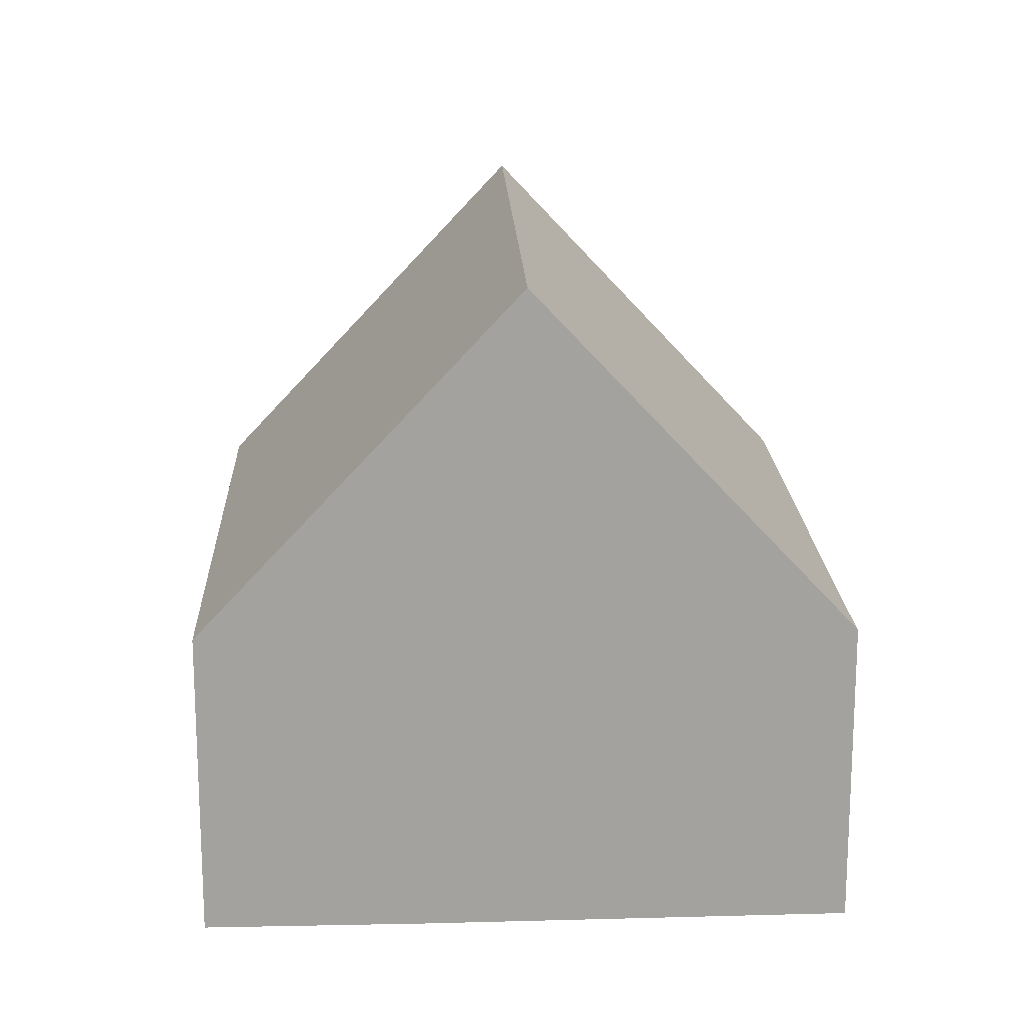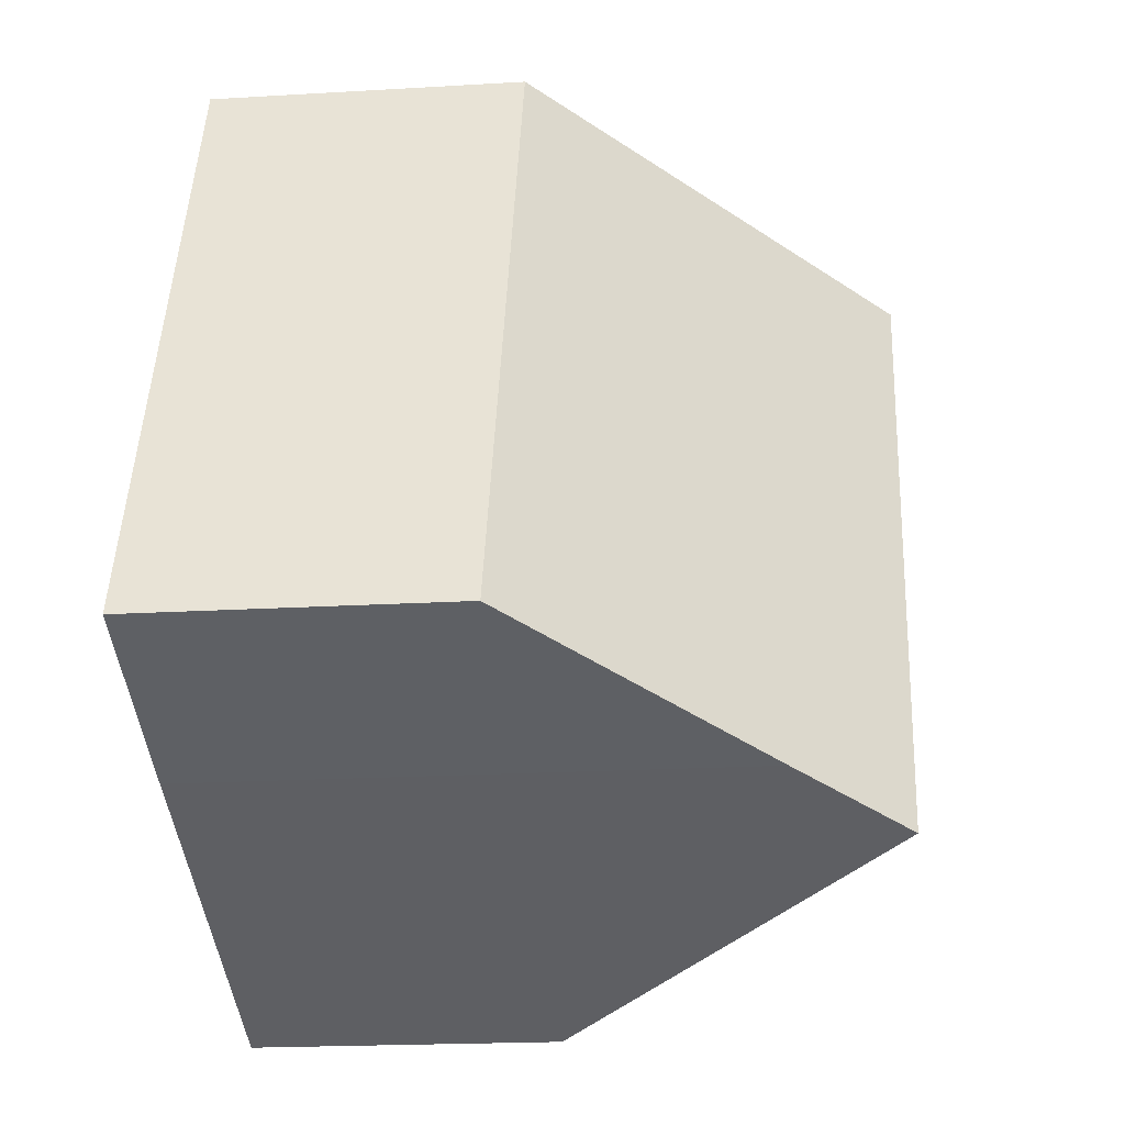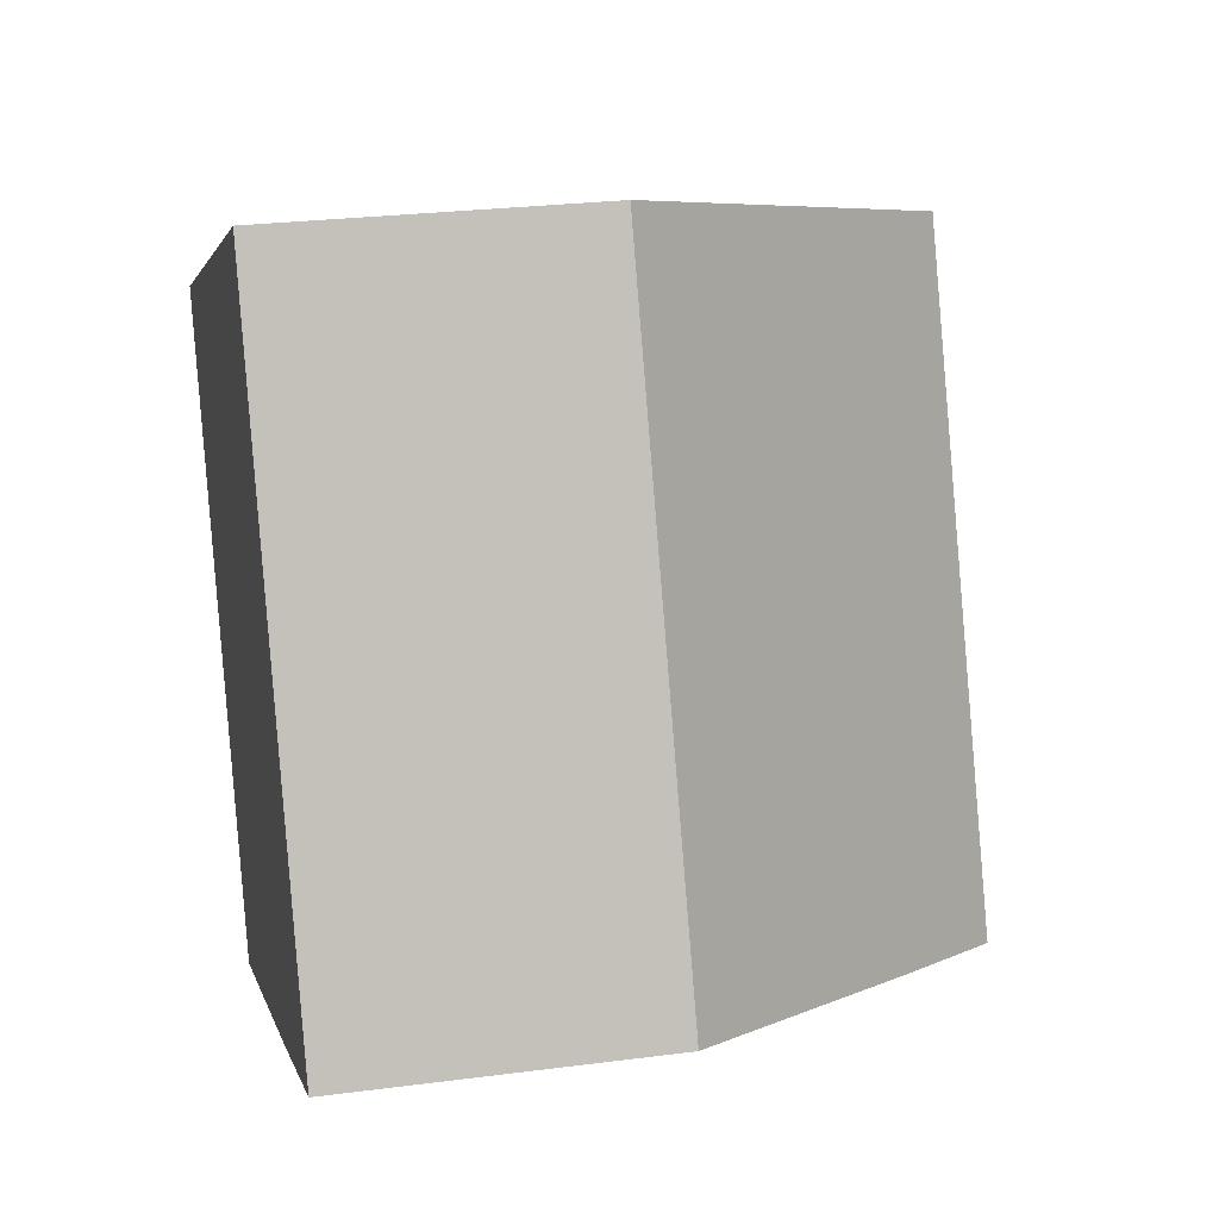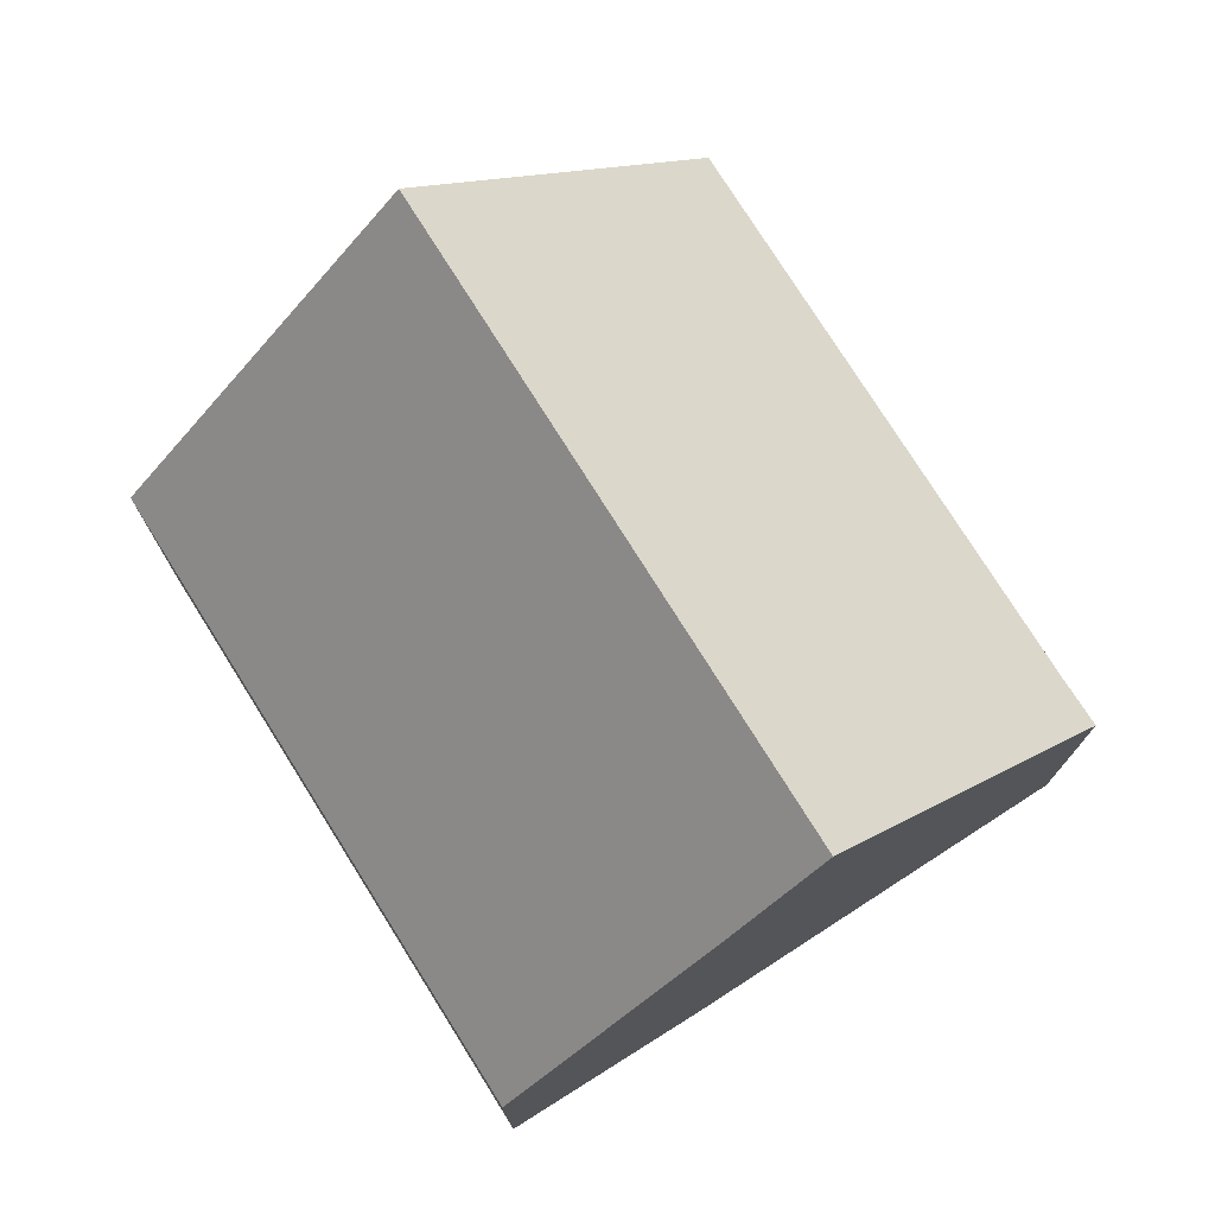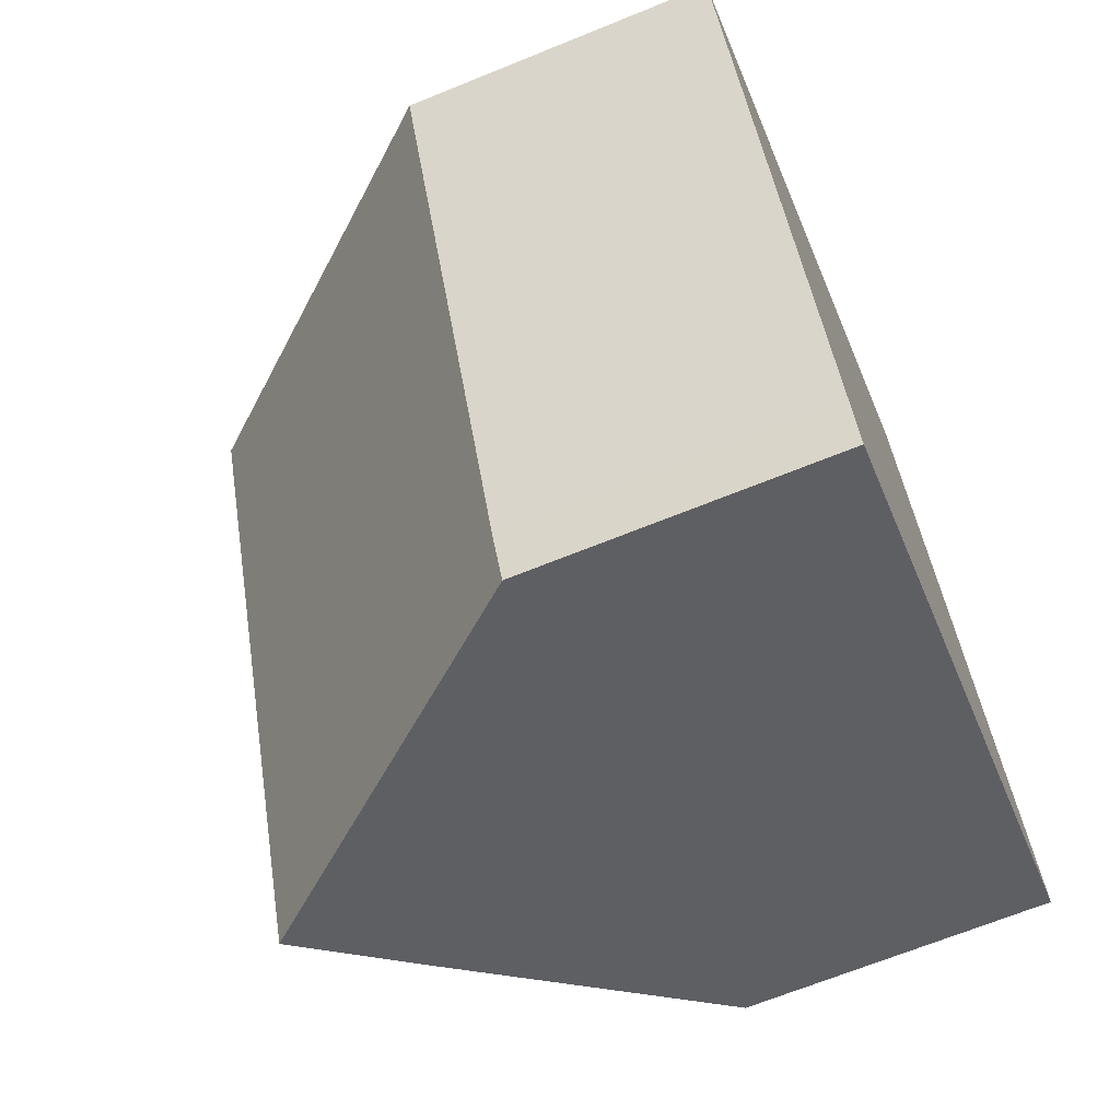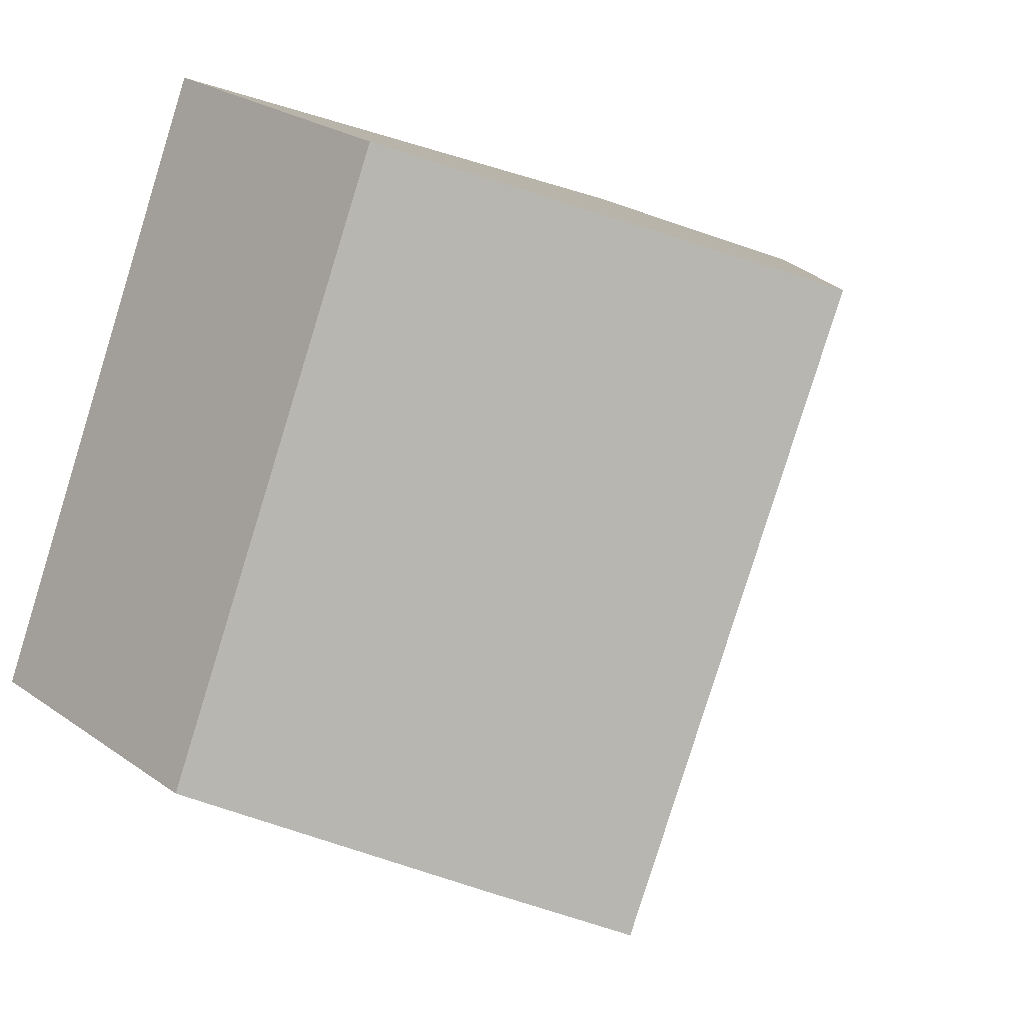
<metadata>
{"format":"obj","ext":"obj","renderer":"f3d","projection":"perspective","resolution":1024,"background":"white","views":[{"elev":17.8,"azim":154.5,"up":"+Y"},{"elev":-19.5,"azim":96.4,"up":"+Z"},{"elev":25.7,"azim":78.2,"up":"+Z"},{"elev":76.2,"azim":124.7,"up":"+Y"},{"elev":-67.3,"azim":-67.8,"up":"+Z"},{"elev":24.8,"azim":138.6,"up":"+Z"}]}
</metadata>
<code>
v  9.161 7.622 -6.273
v  8.315 4.318 3.571
v  12.02 4.318 -5.047
v  4.154 9.134 1.784
v  7.847 9.134 -6.815
v  3.646 4.301 -8.549
v  3.374 4.321 -7.867
v  0 4.325 2.648e-16
v  9.161 3.841e-16 -6.273
v  3.646 5.235e-16 -8.549
v  7.847 4.173e-16 -6.815
v  3.374 4.817e-16 -7.867
v  0 0 0
v  4.154 -1.092e-16 1.784
v  8.315 -2.187e-16 3.571
v  12.02 3.09e-16 -5.047
g defaultobject
f 1 2 3
f 2 1 4
f 4 1 5
f 6 4 5
f 4 6 7
f 4 7 8
f 1 6 5
f 6 1 9
f 6 9 10
f 10 9 11
f 6 12 7
f 12 6 10
f 7 13 8
f 13 7 12
f 8 2 4
f 2 8 13
f 2 13 14
f 2 14 15
f 15 3 2
f 3 15 16
f 3 9 1
f 9 3 16
f 12 14 13
f 14 12 10
f 14 10 11
f 14 11 15
f 15 11 9
f 15 9 16

</code>
